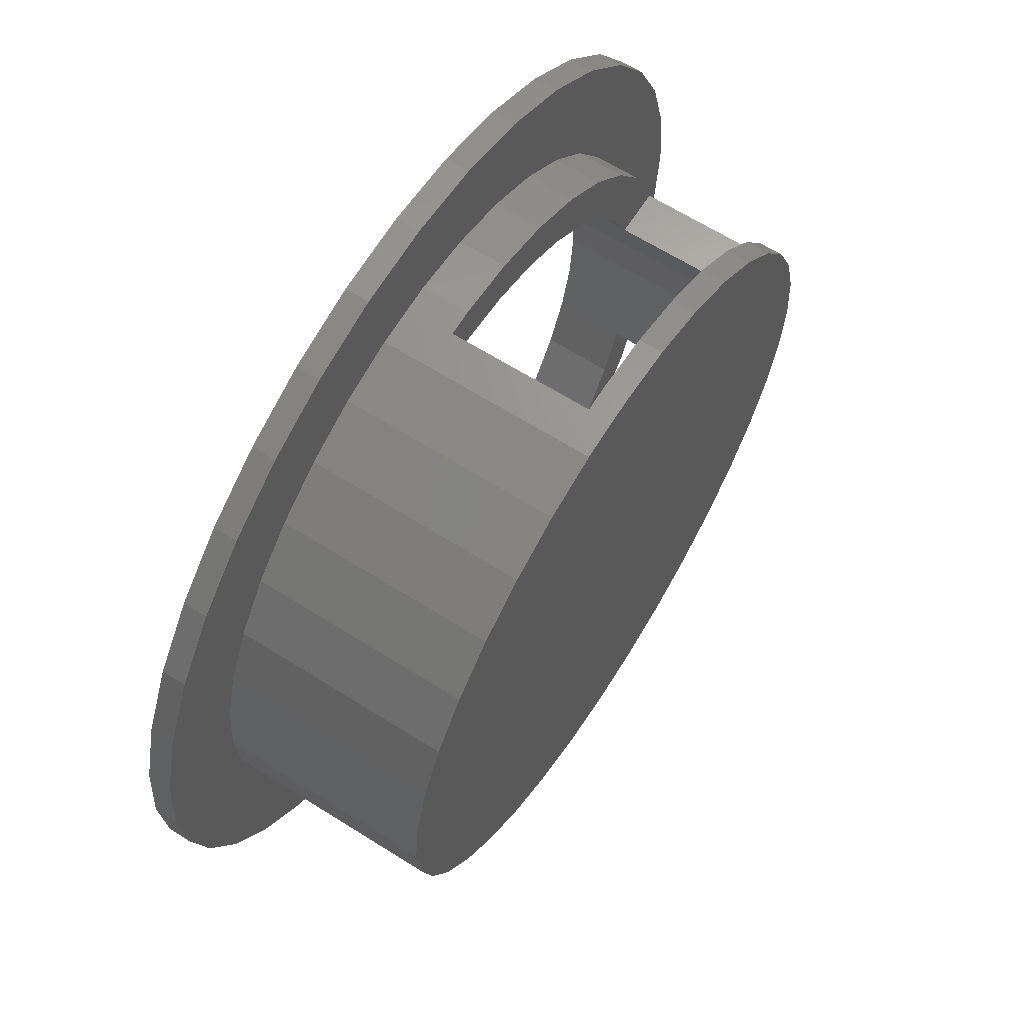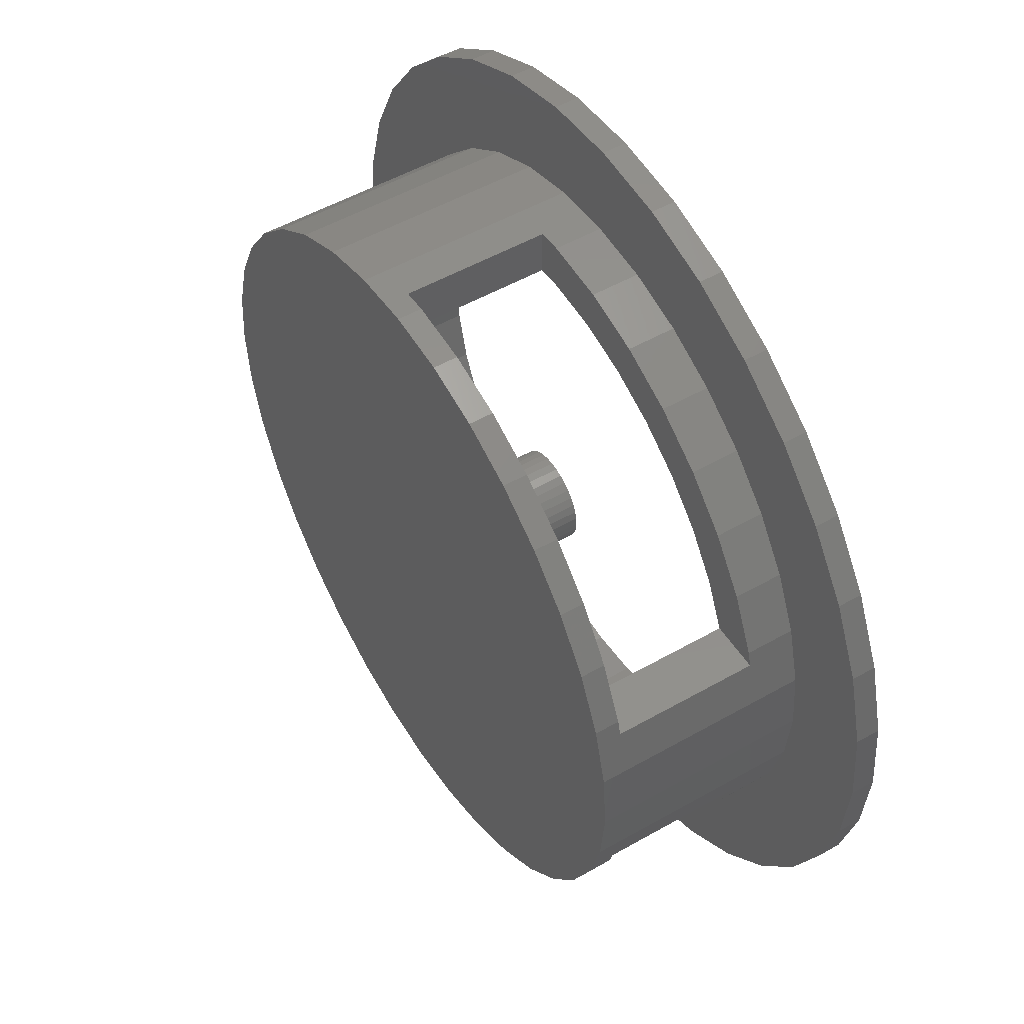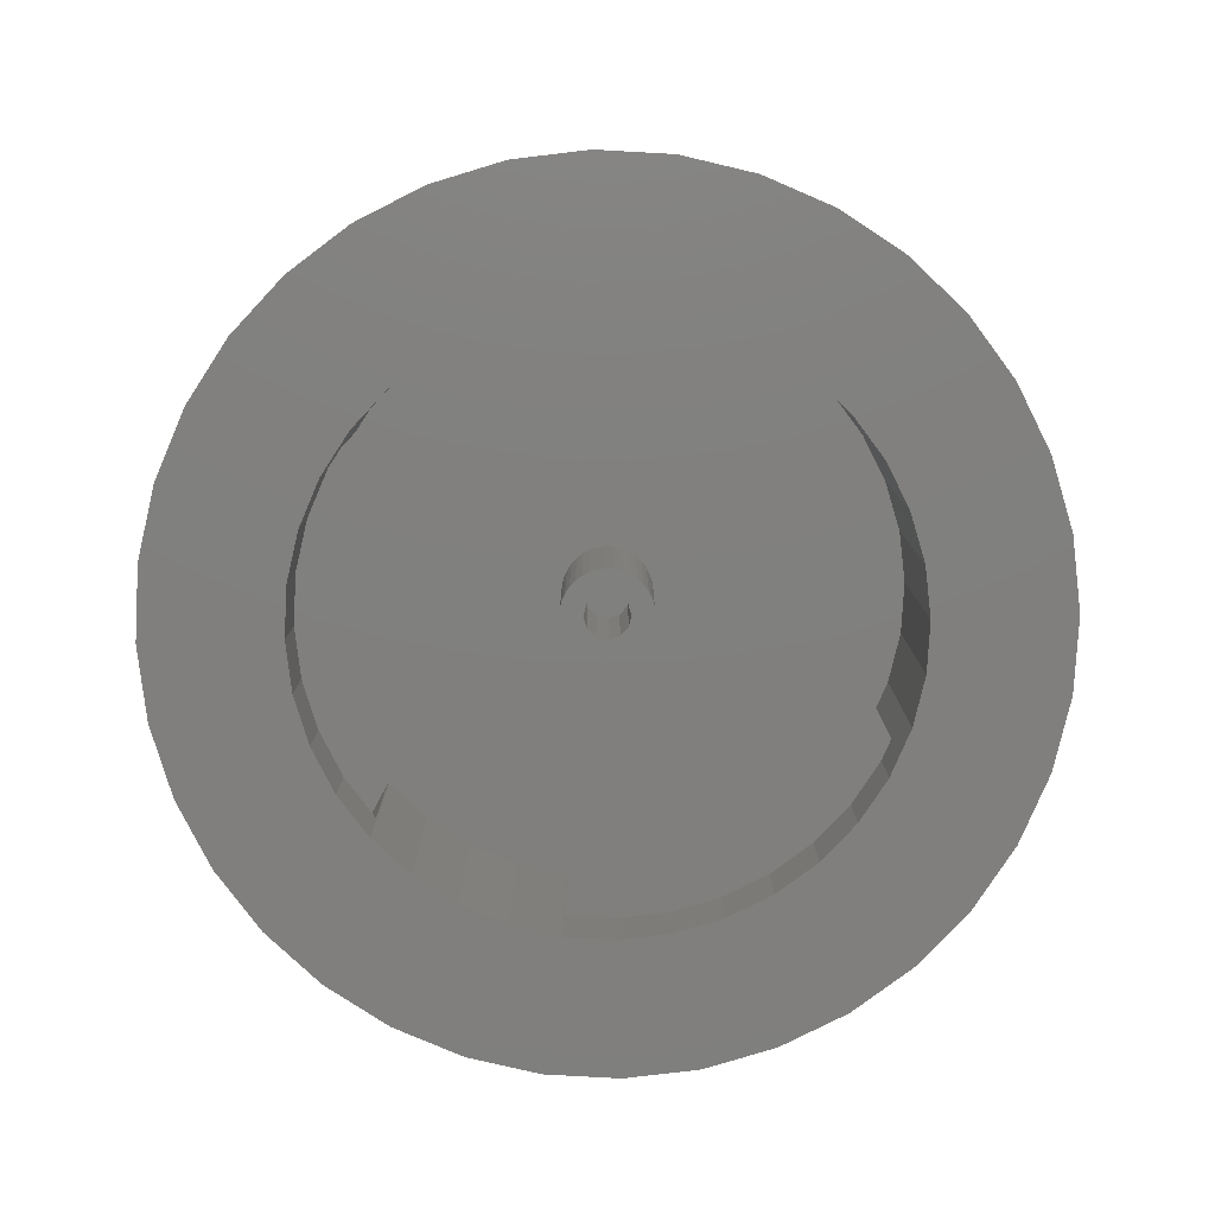
<metadata>
{"format":"stl","ext":"stl","renderer":"f3d","projection":"perspective","resolution":1024,"background":"white","views":[{"elev":64.3,"azim":-57.5,"up":"+Y"},{"elev":51.8,"azim":58.3,"up":"+Y"},{"elev":-79.8,"azim":-118.2,"up":"+Z"}]}
</metadata>
<code>
# stl→obj: 360 verts, 724 faces
v 12.21 14.55 0
v 9.5 16.45 1
v 12.21 14.55 1
v 9.5 16.45 0
v -17.85 6.498 0
v -16.45 9.5 1
v -16.45 9.5 0
v -17.85 6.498 1
v -9.5 -16.45 0
v -6.498 -17.85 1
v -9.5 -16.45 1
v -6.498 -17.85 0
v -3.299 18.71 0
v -6.498 17.85 1
v -3.299 18.71 1
v -6.498 17.85 0
v -14.55 12.21 1
v -14.55 12.21 0
v 18.71 3.299 1
v 17.85 6.498 0
v 17.85 6.498 1
v 18.71 3.299 0
v 16.45 9.5 0
v 16.45 9.5 1
v 14.55 12.21 0
v 14.55 12.21 1
v 6.498 17.85 1
v 6.498 17.85 0
v 3.299 18.71 0
v 0 19 1
v 3.299 18.71 1
v 0 19 0
v -18.71 3.299 0
v -18.71 3.299 1
v -12.21 14.55 1
v -12.21 14.55 0
v -9.5 16.45 1
v -9.5 16.45 0
v 19 0 1
v 19 0 0
v 0 -19 0
v 3.299 -18.71 1
v 0 -19 1
v 3.299 -18.71 0
v 6.498 -17.85 1
v 6.498 -17.85 0
v 14.55 -12.21 1
v 16.45 -9.5 0
v 16.45 -9.5 1
v 14.55 -12.21 0
v -3.299 -18.71 1
v -3.299 -18.71 0
v -12.21 -14.55 0
v -14.55 -12.21 1
v -14.55 -12.21 0
v -12.21 -14.55 1
v -16.45 -9.5 0
v -17.85 -6.498 1
v -17.85 -6.498 0
v -16.45 -9.5 1
v -18.71 -3.299 0
v -19 0 1
v -19 0 0
v -18.71 -3.299 1
v 13 0 0
v 18.71 -3.299 0
v 12.8 -2.257 0
v 17.85 -6.498 0
v 12.22 -4.446 0
v 12.8 2.257 0
v 11.26 -6.5 0
v 12.22 4.446 0
v 9.959 -8.356 0
v 12.21 -14.55 0
v 8.356 -9.959 0
v 9.5 -16.45 0
v 6.5 -11.26 0
v 4.446 -12.22 0
v 2.257 -12.8 0
v 0 -13 0
v -2.257 -12.8 0
v -4.446 -12.22 0
v -6.5 -11.26 0
v -8.356 -9.959 0
v -9.959 -8.356 0
v -11.26 -6.5 0
v -12.22 -4.446 0
v 11.26 6.5 0
v 9.959 8.356 0
v 8.356 9.959 0
v 6.5 11.26 0
v 4.446 12.22 0
v 2.257 12.8 0
v 0 13 0
v -2.257 12.8 0
v -4.446 12.22 0
v -6.5 11.26 0
v -8.356 9.959 0
v -9.959 8.356 0
v -11.26 6.5 0
v -12.22 4.446 0
v -12.8 2.257 0
v -13 0 0
v -12.8 -2.257 0
v 17.85 -6.498 1
v 18.71 -3.299 1
v 12.21 -14.55 1
v 9.5 -16.45 1
v 15 0 1
v 14.77 2.605 1
v 14.1 5.13 1
v 14.77 -2.605 1
v 12.99 7.5 1
v 11.49 9.642 1
v 9.642 11.49 1
v 7.5 12.99 1
v 5.13 14.1 1
v 2.605 14.77 1
v 0 15 1
v -2.605 14.77 1
v -5.13 14.1 1
v -7.5 12.99 1
v -9.642 11.49 1
v -11.49 9.642 1
v -12.99 7.5 1
v -14.1 5.13 1
v -14.77 2.605 1
v 14.1 -5.13 1
v 12.99 -7.5 1
v 11.49 -9.642 1
v 9.642 -11.49 1
v 7.5 -12.99 1
v 5.13 -14.1 1
v 2.605 -14.77 1
v 0 -15 1
v -2.605 -14.77 1
v -5.13 -14.1 1
v -7.5 -12.99 1
v -9.642 -11.49 1
v -11.49 -9.642 1
v -12.99 -7.5 1
v -14.1 -5.13 1
v -14.77 -2.605 1
v -15 0 1
v 9.642 11.49 9
v 7.5 12.99 10
v 9.642 11.49 10
v 7.5 12.99 9
v 7.5 12.99 3
v 9.642 11.49 3
v 14.77 -2.605 10
v 15 0 10
v -5.13 14.1 10
v -2.605 14.77 10
v -11.49 9.642 10
v -12.99 7.5 10
v 14.1 5.13 10
v 12.99 7.5 9
v 12.99 7.5 10
v 14.1 5.13 9
v 14.1 5.13 3
v 12.99 7.5 3
v 11.49 9.642 9
v 11.49 9.642 10
v 11.49 9.642 3
v 5.13 14.1 10
v 5.13 14.1 9
v 5.13 14.1 3
v 2.605 14.77 9
v 0 15 10
v 2.605 14.77 10
v 0 15 9
v 0 15 3
v 2.605 14.77 3
v -14.77 2.605 10
v -15 0 10
v -9.642 11.49 10
v -7.5 12.99 10
v -1 14.91 3
v -1 14.91 9
v 14.77 2.605 10
v 11.49 -9.642 10
v 12.99 -7.5 9
v 12.99 -7.5 10
v 11.49 -9.642 9
v 11.49 -9.642 3
v 12.99 -7.5 3
v 14.26 -4.5 3
v 14.26 -4.5 9
v 14.1 -5.13 10
v 14.1 -5.13 9
v 14.1 -5.13 3
v 5.13 -14.1 9
v 7.5 -12.99 10
v 5.13 -14.1 10
v 7.5 -12.99 9
v 7.5 -12.99 3
v 5.13 -14.1 3
v 9.642 -11.49 10
v 9.642 -11.49 9
v 9.642 -11.49 3
v -2.605 -14.77 10
v -1 -14.91 9
v 0 -15 10
v -1 -14.91 3
v 0 -15 3
v 0 -15 9
v -11.49 -9.642 10
v -9.642 -11.49 10
v -14.1 -5.13 10
v -12.99 -7.5 10
v -14.77 -2.605 10
v 14.26 4.5 9
v 14.26 4.5 3
v 2.605 -14.77 10
v -5.13 -14.1 10
v -7.5 -12.99 10
v -14.1 5.13 10
v 2.605 -14.77 9
v 2.605 -14.77 3
v 8.356 9.959 3
v 6.5 11.26 3
v 13 0 9
v 12.8 -2.257 9
v -2.257 12.8 9
v -4.446 12.22 9
v -11.26 6.5 9
v -9.959 8.356 9
v 9.959 -8.356 3
v 8.356 -9.959 3
v -11.26 -6.5 9
v -12.22 -4.446 9
v 12.22 4.446 9
v 12.8 2.257 9
v 12.19 4.5 3
v 11.26 6.5 3
v 12.19 4.5 9
v 9.959 8.356 3
v 4.446 12.22 3
v 2.257 12.8 3
v 0 13 3
v -13 0 9
v -12.8 2.257 9
v -12.22 4.446 9
v -8.356 9.959 9
v -6.5 11.26 9
v -1 12.91 3
v -1 12.91 9
v 0 -13 3
v 2.257 -12.8 3
v 11.26 -6.5 3
v 4.446 -12.22 3
v -8.356 -9.959 9
v -6.5 -11.26 9
v -9.959 -8.356 9
v -12.8 -2.257 9
v 12.19 -4.5 9
v 12.22 -4.446 9
v 2 0 9
v 1.97 -0.3473 9
v 1.286 -1.532 9
v 1.97 0.3473 9
v 1.879 0.684 9
v 1 -1.732 9
v 1.732 1 9
v -1 -12.91 9
v 1.532 1.286 9
v 1.286 1.532 9
v 1.879 -0.684 9
v 1.732 -1 9
v 1.532 -1.286 9
v 0.684 -1.879 9
v 0.3473 -1.97 9
v 0 -2 9
v -0.3473 -1.97 9
v -2.257 -12.8 9
v -0.684 -1.879 9
v -4.446 -12.22 9
v -1 -1.732 9
v -1.286 -1.532 9
v -1.532 -1.286 9
v -1 1.732 9
v -1.286 1.532 9
v -1.532 1.286 9
v -1.732 1 9
v -1.879 0.684 9
v -1.97 0.3473 9
v -2 0 9
v -1.732 -1 9
v -1.879 -0.684 9
v -1.97 -0.3473 9
v 1 1.732 9
v 0.684 1.879 9
v 0.3473 1.97 9
v 0 2 9
v -0.3473 1.97 9
v -0.684 1.879 9
v 6.5 -11.26 3
v -1 -12.91 3
v 12.19 -4.5 3
v 1.286 1.532 3
v 1 1.732 3
v -0.684 -1.879 3
v -0.3473 -1.97 3
v -0.3473 1.97 3
v -0.684 1.879 3
v -1.879 0.684 3
v -1.732 1 3
v -1.732 -1 3
v -1.879 -0.684 3
v 1.732 1 3
v 1.879 0.684 3
v 1.532 1.286 3
v 0.684 1.879 3
v 0.3473 1.97 3
v 0 2 3
v -2 0 3
v -1.97 0.3473 3
v -1.532 1.286 3
v -1.286 1.532 3
v -1 1.732 3
v 1.97 0.3473 3
v 2 0 3
v 0 -2 3
v 0.3473 -1.97 3
v 0.684 -1.879 3
v 1.732 -1 3
v 1.532 -1.286 3
v -1.286 -1.532 3
v -1.532 -1.286 3
v -1.97 -0.3473 3
v 1 0 3
v 1.97 -0.3473 3
v 1.879 -0.684 3
v 0.866 -0.5 3
v 0.866 0.5 3
v 1.286 -1.532 3
v 0.5 -0.866 3
v 1 -1.732 3
v 0 -1 3
v -0.5 -0.866 3
v -1 -1.732 3
v -0.866 -0.5 3
v 0.5 0.866 3
v 0 1 3
v -0.5 0.866 3
v -0.866 0.5 3
v -1 0 3
v 0.866 0.5 8
v 1 0 8
v -1 0 8
v -0.866 0.5 8
v 0.5 0.866 8
v 0 1 8
v -0.5 0.866 8
v 0 -1 8
v 0.5 -0.866 8
v -0.866 -0.5 8
v -0.5 -0.866 8
v 0.866 -0.5 8
f 1 2 3
f 2 1 4
f 5 6 7
f 6 5 8
f 9 10 11
f 10 9 12
f 13 14 15
f 14 13 16
f 7 17 18
f 17 7 6
f 19 20 21
f 20 19 22
f 21 23 24
f 23 21 20
f 24 25 26
f 25 24 23
f 26 1 3
f 1 26 25
f 4 27 2
f 27 4 28
f 29 30 31
f 30 29 32
f 33 8 5
f 8 33 34
f 18 35 36
f 35 18 17
f 16 37 14
f 37 16 38
f 32 15 30
f 15 32 13
f 38 35 37
f 35 38 36
f 39 22 19
f 22 39 40
f 41 42 43
f 42 41 44
f 44 45 42
f 45 44 46
f 47 48 49
f 48 47 50
f 12 51 10
f 51 12 52
f 53 54 55
f 54 53 56
f 57 58 59
f 58 57 60
f 61 62 63
f 62 61 64
f 65 40 66
f 67 66 68
f 40 65 22
f 69 68 48
f 70 22 65
f 71 48 50
f 22 70 20
f 72 20 70
f 66 67 65
f 68 69 67
f 73 50 74
f 48 71 69
f 50 73 71
f 75 74 76
f 74 75 73
f 76 77 75
f 46 77 76
f 46 78 77
f 44 78 46
f 44 79 78
f 41 79 44
f 41 80 79
f 41 81 80
f 52 81 41
f 52 82 81
f 12 82 52
f 12 83 82
f 9 83 12
f 83 9 84
f 53 84 9
f 84 53 85
f 55 85 53
f 85 55 86
f 57 86 55
f 86 57 87
f 59 87 57
f 20 72 23
f 88 23 72
f 23 88 25
f 89 25 88
f 25 89 1
f 90 1 89
f 1 90 4
f 91 4 90
f 91 28 4
f 92 28 91
f 92 29 28
f 93 29 92
f 94 29 93
f 94 32 29
f 95 32 94
f 95 13 32
f 96 13 95
f 96 16 13
f 97 16 96
f 38 97 98
f 97 38 16
f 36 98 99
f 18 99 100
f 98 36 38
f 7 100 101
f 5 101 102
f 33 102 103
f 87 59 104
f 99 18 36
f 61 104 59
f 100 7 18
f 104 61 103
f 101 5 7
f 63 103 61
f 102 33 5
f 103 63 33
f 55 60 57
f 60 55 54
f 28 31 27
f 31 28 29
f 63 34 33
f 34 63 62
f 105 66 106
f 66 105 68
f 107 50 47
f 50 107 74
f 46 108 45
f 108 46 76
f 49 68 105
f 68 49 48
f 52 43 51
f 43 52 41
f 53 11 56
f 11 53 9
f 59 64 61
f 64 59 58
f 109 39 19
f 110 19 21
f 39 109 106
f 111 21 24
f 112 106 109
f 106 112 105
f 19 110 109
f 113 24 26
f 21 111 110
f 24 113 111
f 114 26 3
f 26 114 113
f 3 115 114
f 2 115 3
f 2 116 115
f 27 116 2
f 27 117 116
f 31 117 27
f 31 118 117
f 30 118 31
f 30 119 118
f 30 120 119
f 15 120 30
f 15 121 120
f 14 121 15
f 14 122 121
f 37 122 14
f 37 123 122
f 35 123 37
f 123 35 124
f 17 124 35
f 124 17 125
f 6 125 17
f 125 6 126
f 8 126 6
f 126 8 127
f 128 105 112
f 105 128 49
f 129 49 128
f 49 129 47
f 130 47 129
f 47 130 107
f 131 107 130
f 131 108 107
f 132 108 131
f 132 45 108
f 133 45 132
f 133 42 45
f 134 42 133
f 135 42 134
f 135 43 42
f 136 43 135
f 136 51 43
f 137 51 136
f 137 10 51
f 138 10 137
f 138 11 10
f 139 11 138
f 56 139 140
f 139 56 11
f 54 140 141
f 60 141 142
f 140 54 56
f 58 142 143
f 64 143 144
f 34 127 8
f 141 60 54
f 127 34 144
f 142 58 60
f 62 144 34
f 143 64 58
f 144 62 64
f 106 40 39
f 40 106 66
f 76 107 108
f 107 76 74
f 145 146 147
f 146 145 148
f 115 149 150
f 149 115 116
f 151 109 152
f 109 151 112
f 120 153 154
f 153 120 121
f 125 155 124
f 155 125 156
f 157 158 159
f 158 157 160
f 161 113 162
f 113 161 111
f 159 163 164
f 163 159 158
f 162 114 165
f 114 162 113
f 164 145 147
f 145 164 163
f 165 115 150
f 115 165 114
f 148 166 146
f 166 148 167
f 116 168 149
f 168 116 117
f 169 170 171
f 170 169 172
f 118 173 174
f 173 118 119
f 144 175 127
f 175 144 176
f 124 177 123
f 177 124 155
f 121 178 153
f 178 121 122
f 173 119 179
f 180 170 172
f 170 180 154
f 179 154 180
f 179 120 154
f 120 179 119
f 122 177 178
f 177 122 123
f 152 110 181
f 110 152 109
f 182 183 184
f 183 182 185
f 186 129 187
f 129 186 130
f 188 151 189
f 190 189 151
f 189 190 191
f 151 188 112
f 128 188 192
f 188 128 112
f 193 194 195
f 194 193 196
f 133 197 198
f 197 133 132
f 196 199 194
f 199 196 200
f 132 201 197
f 201 132 131
f 202 203 204
f 202 205 203
f 136 205 202
f 135 205 136
f 205 135 206
f 204 203 207
f 139 208 140
f 208 139 209
f 141 210 142
f 210 141 211
f 143 176 144
f 176 143 212
f 157 213 160
f 213 181 214
f 181 213 157
f 214 111 161
f 214 110 111
f 110 214 181
f 167 171 166
f 171 167 169
f 117 174 168
f 174 117 118
f 181 151 152
f 157 151 181
f 157 190 151
f 159 190 157
f 159 184 190
f 164 184 159
f 164 182 184
f 147 182 164
f 147 199 182
f 146 199 147
f 146 194 199
f 166 194 146
f 166 195 194
f 171 195 166
f 171 215 195
f 170 215 171
f 170 204 215
f 154 204 170
f 154 202 204
f 153 202 154
f 153 216 202
f 178 216 153
f 178 217 216
f 177 217 178
f 177 209 217
f 155 209 177
f 155 208 209
f 156 208 155
f 156 211 208
f 218 211 156
f 218 210 211
f 175 210 218
f 175 212 210
f 212 175 176
f 126 156 125
f 156 126 218
f 127 218 126
f 218 127 175
f 207 215 204
f 215 207 219
f 135 220 206
f 220 135 134
f 199 185 182
f 185 199 200
f 201 130 186
f 130 201 131
f 138 216 217
f 216 138 137
f 139 217 209
f 217 139 138
f 142 212 143
f 212 142 210
f 140 211 141
f 211 140 208
f 184 191 190
f 191 184 183
f 187 128 192
f 128 187 129
f 219 195 215
f 195 219 193
f 134 198 220
f 198 134 133
f 137 202 216
f 202 137 136
f 91 221 222
f 221 91 90
f 67 223 65
f 223 67 224
f 96 225 226
f 225 96 95
f 227 99 228
f 99 227 100
f 75 229 73
f 229 75 230
f 231 87 232
f 87 231 86
f 70 233 72
f 233 70 234
f 88 235 236
f 72 235 88
f 233 235 72
f 235 233 237
f 88 238 89
f 238 88 236
f 89 221 90
f 221 89 238
f 92 222 239
f 222 92 91
f 94 240 241
f 240 94 93
f 93 239 240
f 239 93 92
f 242 102 243
f 102 242 103
f 243 101 244
f 101 243 102
f 228 98 245
f 98 228 99
f 97 226 246
f 226 97 96
f 225 247 248
f 95 247 225
f 94 247 95
f 247 94 241
f 98 246 245
f 246 98 97
f 65 234 70
f 234 65 223
f 79 249 250
f 249 79 80
f 73 251 71
f 251 73 229
f 78 250 252
f 250 78 79
f 83 253 254
f 253 83 84
f 253 85 255
f 85 253 84
f 256 103 242
f 103 256 104
f 244 100 227
f 100 244 101
f 257 191 183
f 191 257 189
f 200 257 185
f 185 257 183
f 224 234 223
f 257 224 258
f 224 257 234
f 237 234 257
f 234 237 233
f 237 160 213
f 160 237 158
f 237 163 158
f 259 257 260
f 261 257 200
f 262 237 259
f 263 237 262
f 261 200 196
f 264 196 193
f 265 237 263
f 266 193 219
f 267 237 265
f 268 237 267
f 257 259 237
f 257 269 260
f 257 270 269
f 257 271 270
f 257 261 271
f 196 264 261
f 272 193 266
f 193 272 264
f 266 219 207
f 272 266 273
f 273 266 274
f 274 266 275
f 266 207 203
f 276 275 266
f 275 276 277
f 278 277 276
f 277 278 279
f 254 279 278
f 279 254 280
f 253 280 254
f 280 253 281
f 255 281 253
f 246 282 283
f 245 283 284
f 228 284 285
f 227 285 286
f 244 286 287
f 243 287 288
f 282 225 248
f 281 255 289
f 231 289 255
f 282 226 225
f 282 246 226
f 289 231 290
f 232 290 231
f 283 245 246
f 290 232 291
f 284 228 245
f 256 291 232
f 285 227 228
f 291 256 288
f 286 244 227
f 242 288 256
f 287 243 244
f 288 242 243
f 237 145 163
f 237 268 145
f 145 268 148
f 292 148 268
f 148 292 167
f 293 167 292
f 167 293 248
f 248 293 294
f 248 294 295
f 167 248 169
f 248 295 296
f 248 296 297
f 248 297 282
f 169 248 172
f 172 248 180
f 69 224 67
f 224 69 258
f 77 252 298
f 252 77 78
f 249 80 299
f 299 276 266
f 299 81 276
f 81 299 80
f 82 254 278
f 254 82 83
f 81 278 276
f 278 81 82
f 232 104 256
f 104 232 87
f 255 86 231
f 86 255 85
f 69 300 258
f 71 300 69
f 300 71 251
f 258 300 257
f 75 298 230
f 298 75 77
f 248 179 180
f 179 248 247
f 235 161 162
f 161 235 214
f 236 162 165
f 162 236 235
f 165 238 236
f 150 238 165
f 150 221 238
f 149 221 150
f 149 222 221
f 168 222 149
f 168 239 222
f 174 239 168
f 174 240 239
f 173 240 174
f 173 241 240
f 179 241 173
f 241 179 247
f 214 237 213
f 237 214 235
f 203 299 266
f 299 203 205
f 300 192 188
f 192 300 187
f 251 187 300
f 187 251 186
f 229 186 251
f 229 201 186
f 230 201 229
f 230 197 201
f 298 197 230
f 298 198 197
f 252 198 298
f 252 220 198
f 250 220 252
f 249 220 250
f 249 206 220
f 205 249 299
f 249 205 206
f 300 189 257
f 189 300 188
f 301 292 268
f 292 301 302
f 303 275 277
f 275 303 304
f 305 297 296
f 297 305 306
f 307 285 308
f 285 307 286
f 309 290 310
f 290 309 289
f 263 311 265
f 311 263 312
f 265 313 267
f 313 265 311
f 267 301 268
f 301 267 313
f 302 293 292
f 293 302 314
f 315 295 294
f 295 315 316
f 317 287 318
f 287 317 288
f 319 283 320
f 283 319 284
f 306 282 297
f 282 306 321
f 316 296 295
f 296 316 305
f 321 283 282
f 283 321 320
f 259 322 262
f 322 259 323
f 324 273 274
f 273 324 325
f 325 272 273
f 272 325 326
f 271 327 270
f 327 271 328
f 329 281 330
f 281 329 280
f 331 288 317
f 288 331 291
f 332 323 333
f 332 333 334
f 323 332 322
f 335 334 327
f 322 332 312
f 335 327 328
f 336 312 332
f 335 328 337
f 312 336 311
f 311 336 313
f 338 337 339
f 334 335 332
f 338 339 326
f 337 338 335
f 325 338 326
f 340 325 324
f 325 340 338
f 304 340 324
f 304 341 340
f 303 341 304
f 342 341 303
f 329 341 342
f 341 329 343
f 330 343 329
f 313 336 301
f 344 301 336
f 301 344 302
f 302 344 314
f 344 315 314
f 345 315 344
f 345 316 315
f 345 305 316
f 346 305 345
f 346 306 305
f 320 346 347
f 346 321 306
f 307 347 348
f 309 343 330
f 346 320 321
f 310 343 309
f 347 319 320
f 343 310 348
f 347 308 319
f 331 348 310
f 347 307 308
f 317 348 331
f 348 318 307
f 348 317 318
f 262 312 263
f 312 262 322
f 314 294 293
f 294 314 315
f 318 286 307
f 286 318 287
f 260 323 259
f 323 260 333
f 269 333 260
f 333 269 334
f 326 264 272
f 264 326 339
f 261 328 271
f 328 261 337
f 339 261 264
f 261 339 337
f 270 334 269
f 334 270 327
f 304 274 275
f 274 304 324
f 329 279 280
f 279 329 342
f 342 277 279
f 277 342 303
f 310 291 331
f 291 310 290
f 330 289 309
f 289 330 281
f 308 284 319
f 284 308 285
f 332 349 336
f 349 332 350
f 351 347 352
f 347 351 348
f 345 353 354
f 353 345 344
f 336 353 344
f 353 336 349
f 346 354 355
f 354 346 345
f 338 356 357
f 356 338 340
f 358 348 351
f 348 358 343
f 352 346 355
f 346 352 347
f 340 359 356
f 359 340 341
f 359 343 358
f 343 359 341
f 360 349 350
f 357 349 360
f 357 353 349
f 356 353 357
f 356 354 353
f 356 355 354
f 359 355 356
f 358 355 359
f 358 352 355
f 352 358 351
f 338 360 335
f 360 338 357
f 335 350 332
f 350 335 360

</code>
